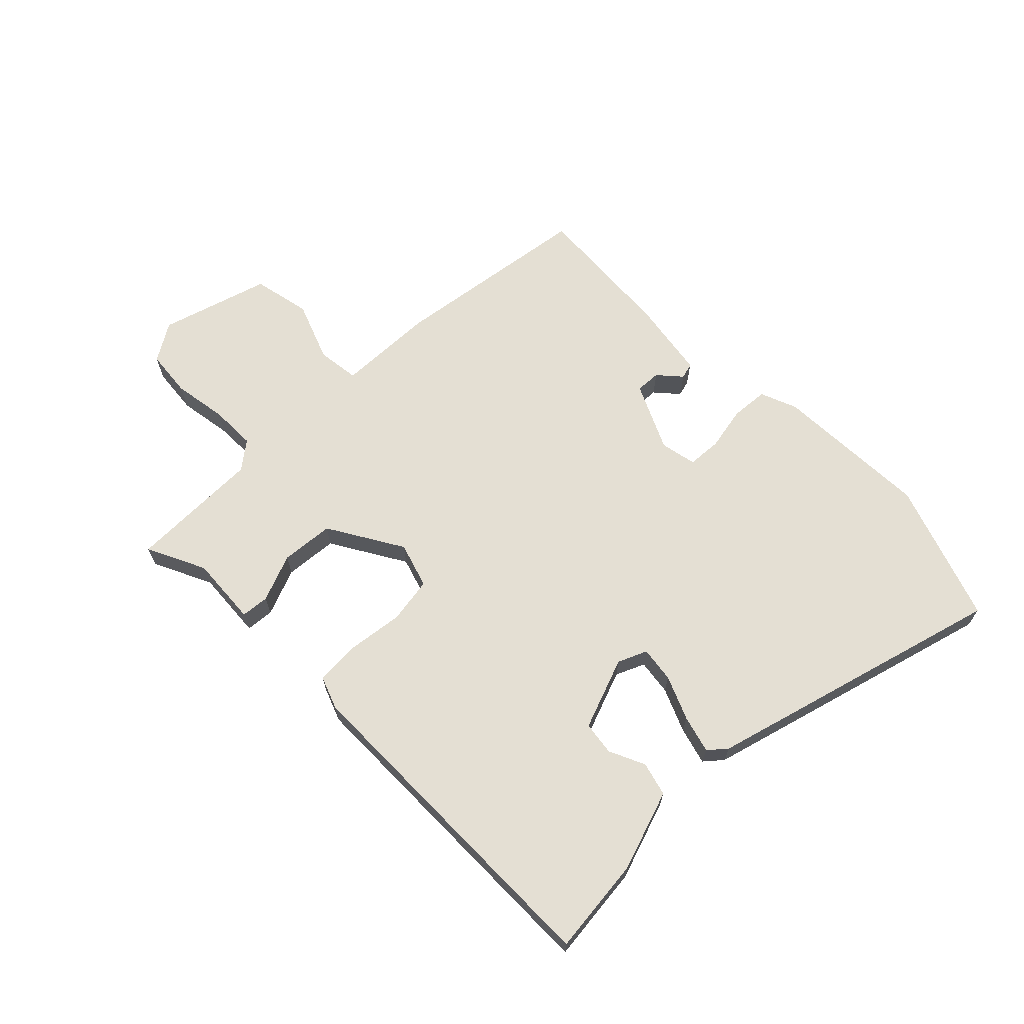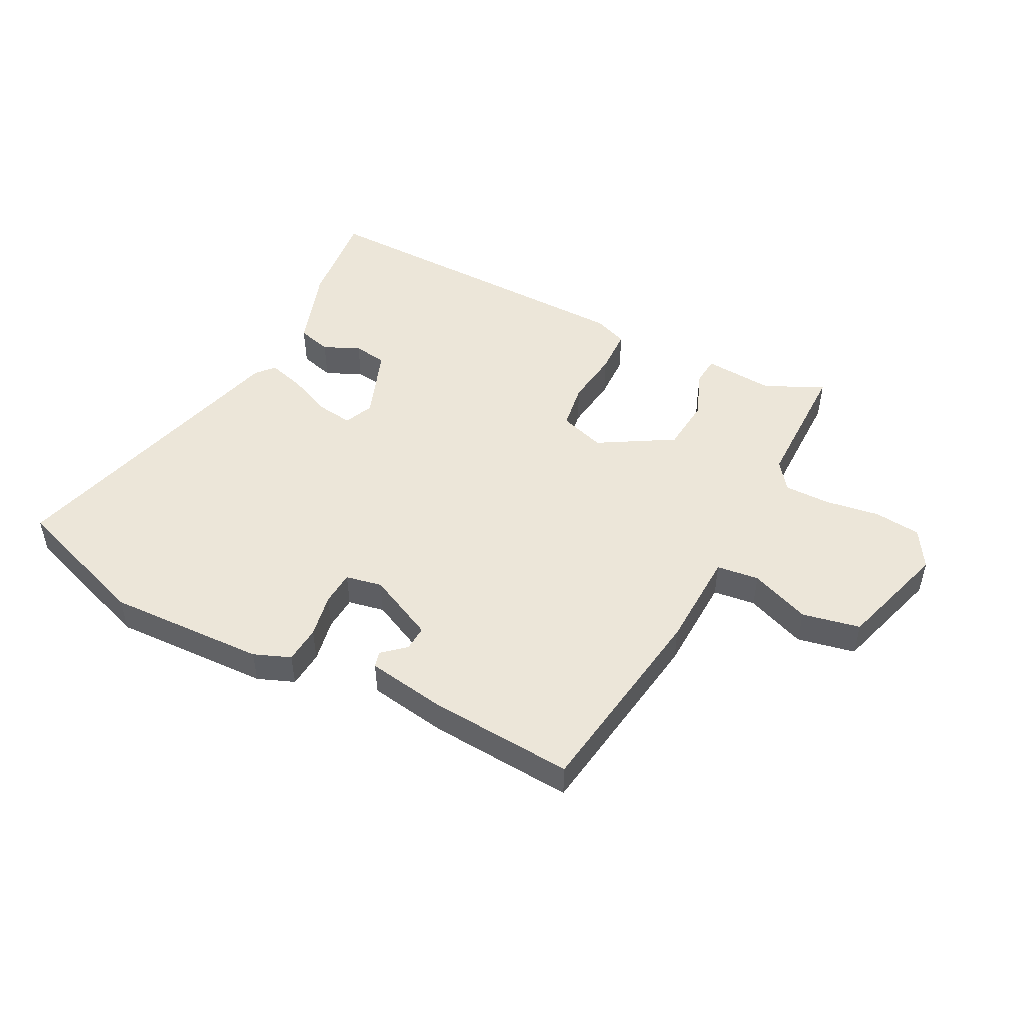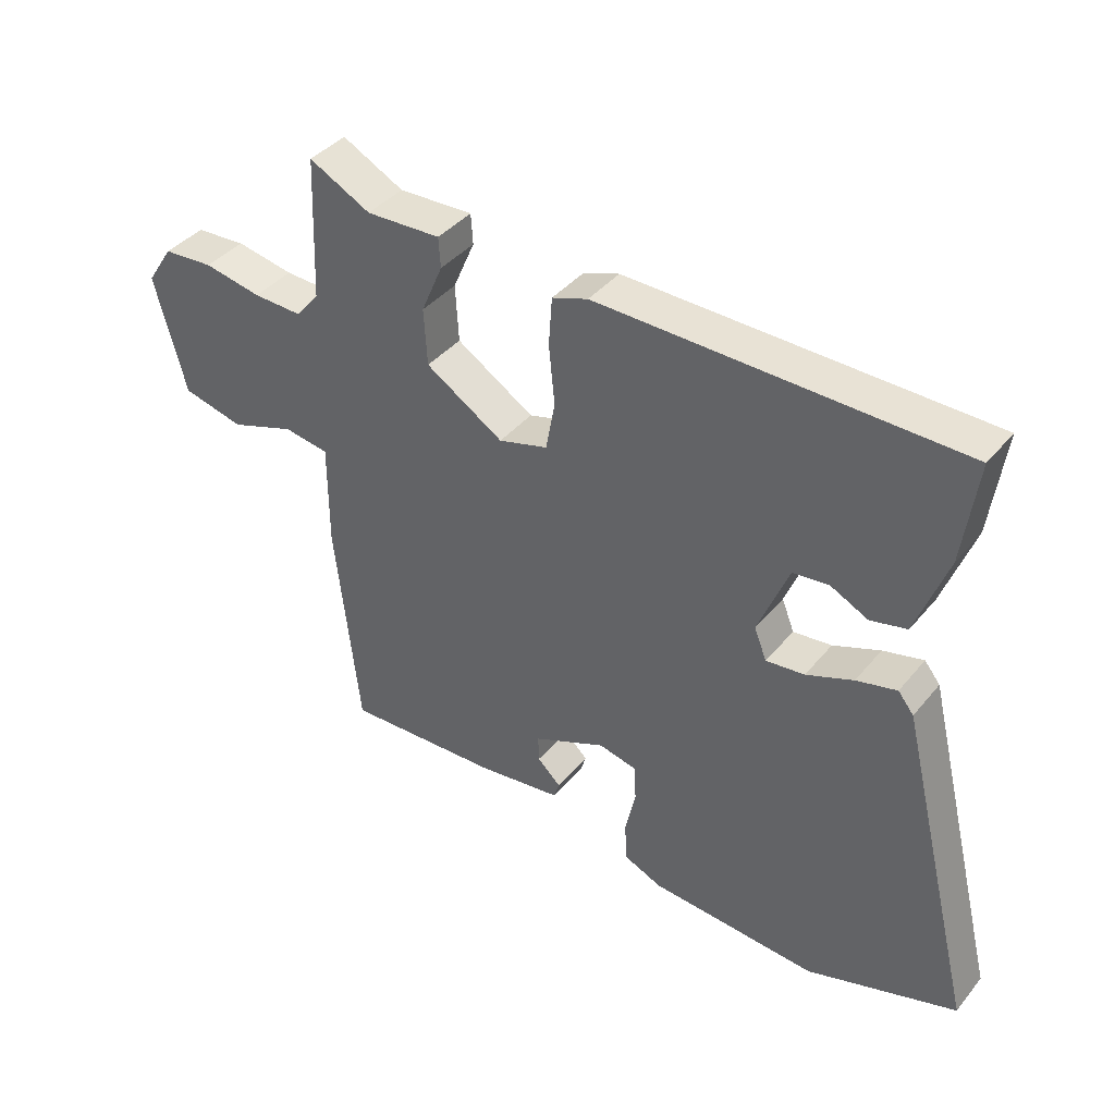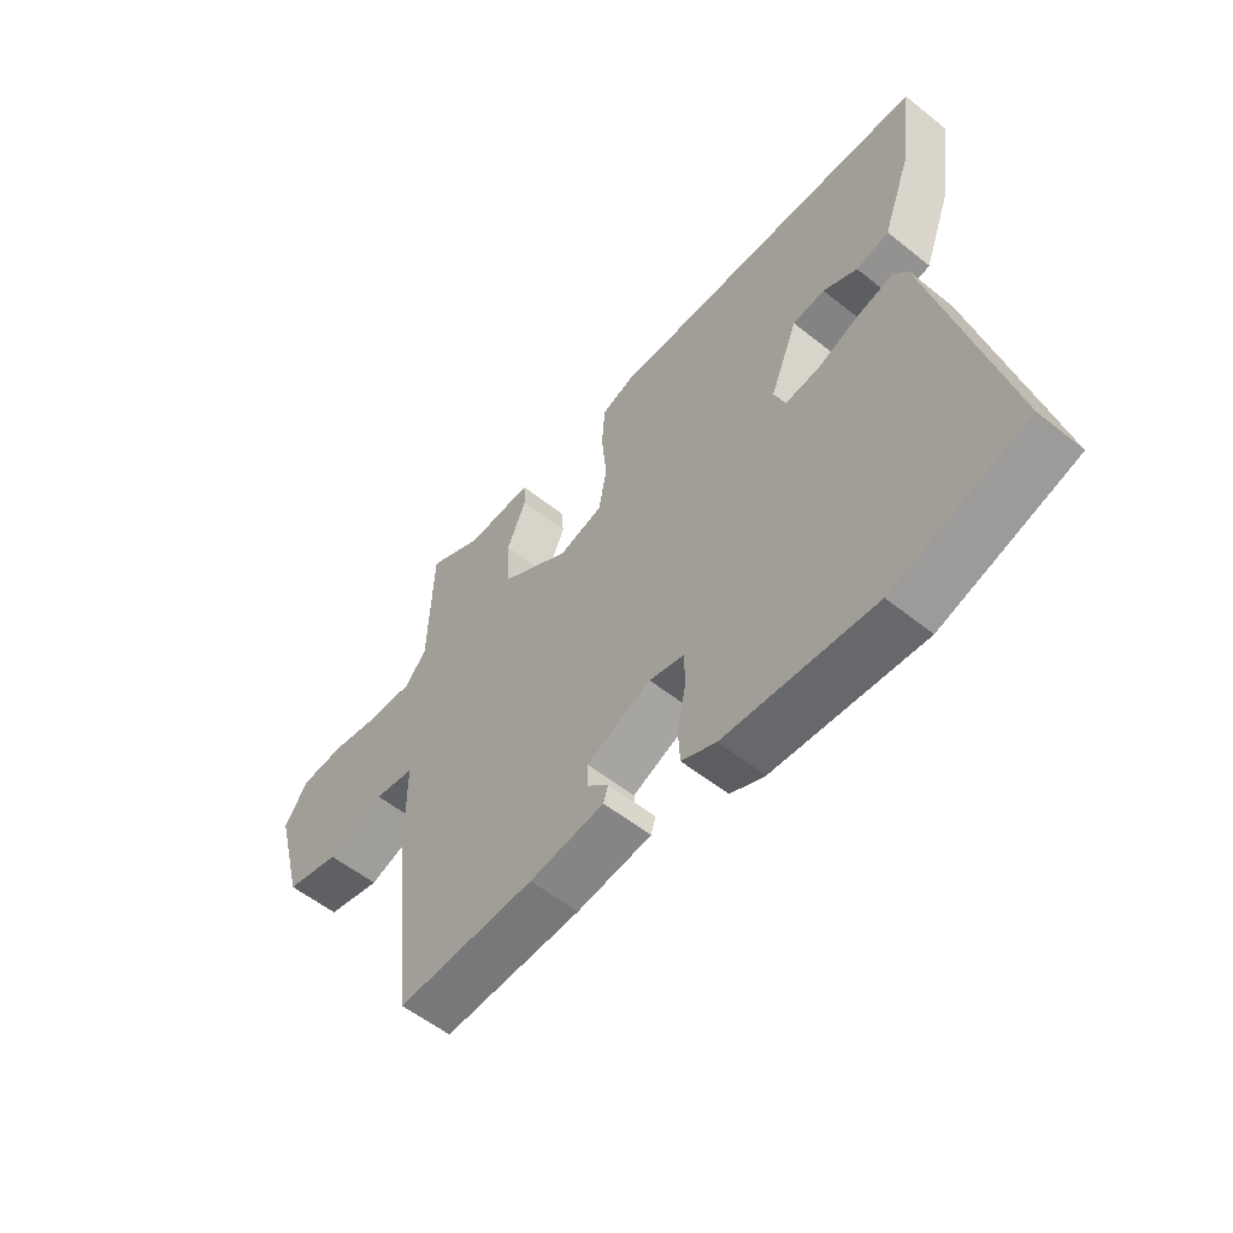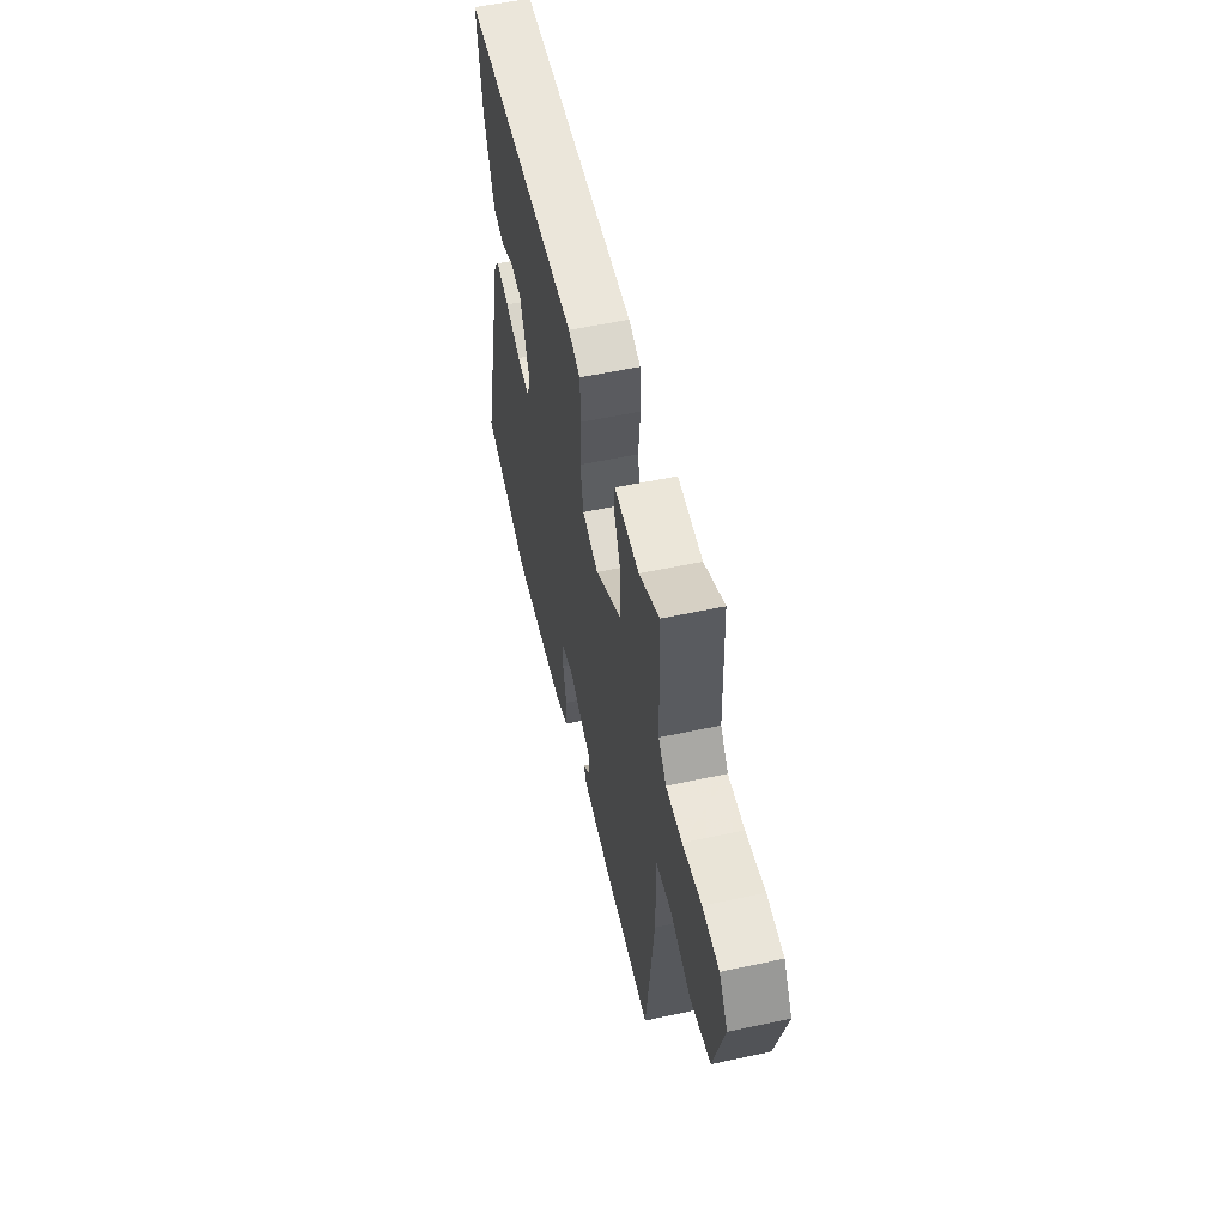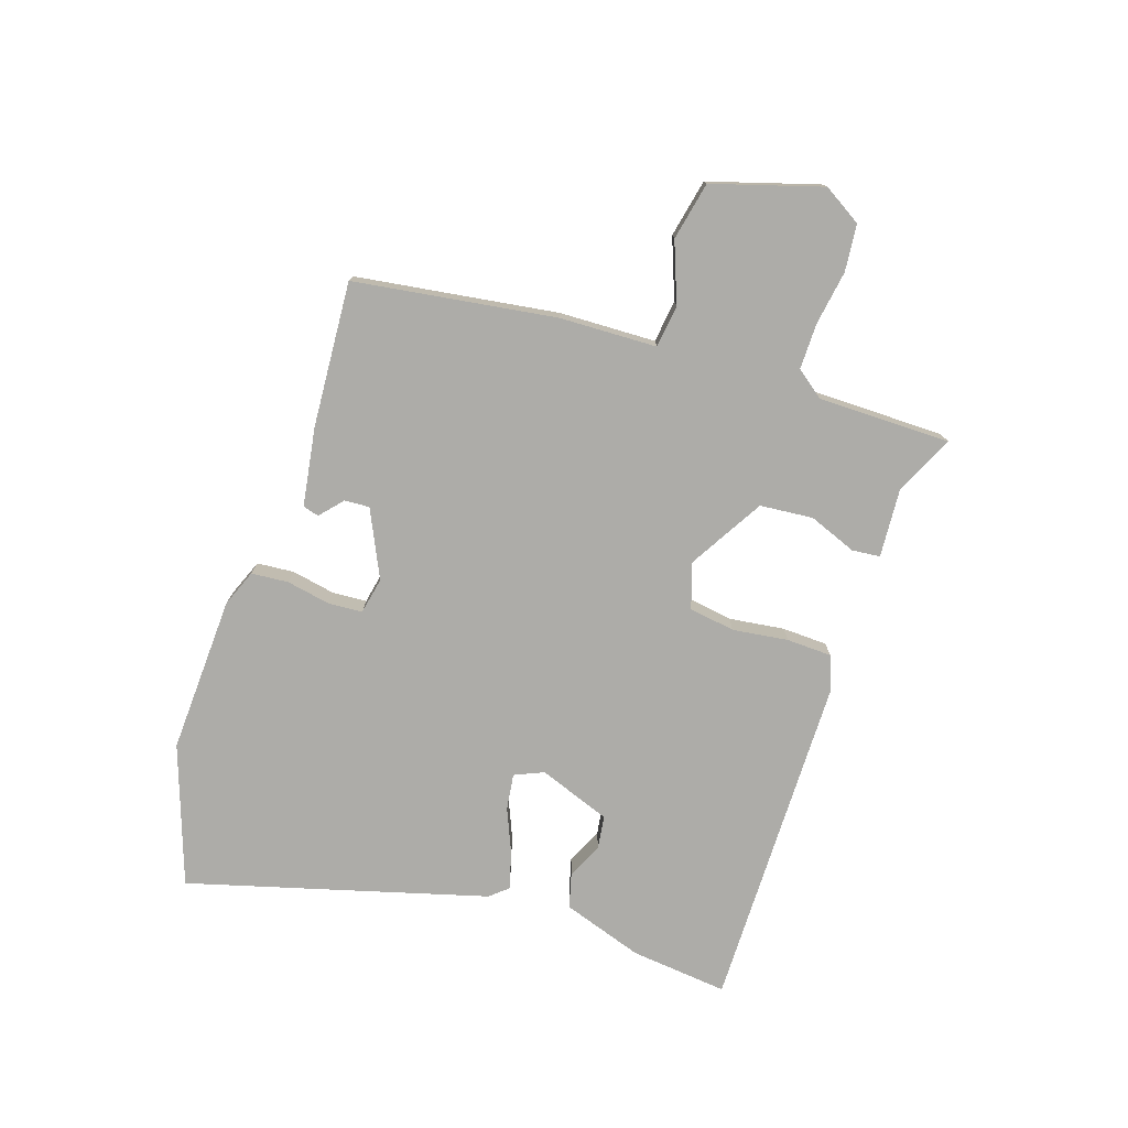
<metadata>
{"format":"obj","ext":"obj","renderer":"f3d","projection":"perspective","resolution":1024,"background":"white","views":[{"elev":66.8,"azim":47.1,"up":"+Y"},{"elev":49.5,"azim":-150.7,"up":"+Y"},{"elev":39.6,"azim":35.1,"up":"+Z"},{"elev":-55.9,"azim":50.0,"up":"+Z"},{"elev":55.4,"azim":-102.8,"up":"+Z"},{"elev":-76.6,"azim":-106.4,"up":"+Y"}]}
</metadata>
<code>
v -0.496 0.07 0.501
v -0.402 0.07 0.452
v -0.288 0.07 0.456
v -0.285 0.07 0.41
v -0.318 0.07 0.333
v -0.313 0.07 0.246
v -0.194 0.07 0.17
v -0.119 0.07 0.191
v -0.105 0.07 0.266
v -0.114 0.07 0.357
v -0.109 0.07 0.431
v -0.054 0.07 0.45
v 0.5 0.07 0.437
v 0.478 0.07 0.278
v 0.43 0.07 0.148
v 0.374 0.07 0.135
v 0.316 0.07 0.164
v 0.261 0.07 0.158
v 0.214 0.07 0.042
v 0.233 0.07 -0.006
v 0.292 0.07 0
v 0.364 0.07 0.028
v 0.426 0.07 0.043
v 0.45 0.07 0.013
v 0.57 0.07 -0.478
v 0.34 0.07 -0.55
v 0.083 0.07 -0.531
v 0.024 0.07 -0.505
v 0.021 0.07 -0.444
v 0.037 0.07 -0.373
v 0.035 0.07 -0.317
v -0.024 0.07 -0.303
v -0.135 0.07 -0.351
v -0.134 0.07 -0.392
v -0.098 0.07 -0.426
v -0.106 0.07 -0.452
v -0.235 0.07 -0.468
v -0.473 0.07 -0.476
v -0.51 0.07 -0.145
v -0.51 0.07 0.014
v -0.579 0.07 0.025
v -0.678 0.07 -0.009
v -0.772 0.07 0.014
v -0.82 0.07 0.194
v -0.78 0.07 0.255
v -0.703 0.07 0.26
v -0.615 0.07 0.243
v -0.54 0.07 0.24
v -0.504 0.07 0.284
v -0.496 0 0.501
v -0.402 0 0.452
v -0.288 0 0.456
v -0.285 0 0.41
v -0.318 0 0.333
v -0.313 0 0.246
v -0.194 0 0.17
v -0.119 0 0.191
v -0.105 0 0.266
v -0.114 0 0.357
v -0.109 0 0.431
v -0.054 0 0.45
v 0.5 0 0.437
v 0.478 0 0.278
v 0.43 0 0.148
v 0.374 0 0.135
v 0.316 0 0.164
v 0.261 0 0.158
v 0.214 0 0.042
v 0.233 0 -0.006
v 0.292 0 0
v 0.364 0 0.028
v 0.426 0 0.043
v 0.45 0 0.013
v 0.57 0 -0.478
v 0.34 0 -0.55
v 0.083 0 -0.531
v 0.024 0 -0.505
v 0.021 0 -0.444
v 0.037 0 -0.373
v 0.035 0 -0.317
v -0.024 0 -0.303
v -0.135 0 -0.351
v -0.134 0 -0.392
v -0.098 0 -0.426
v -0.106 0 -0.452
v -0.235 0 -0.468
v -0.473 0 -0.476
v -0.51 0 -0.145
v -0.51 0 0.014
v -0.579 0 0.025
v -0.678 0 -0.009
v -0.772 0 0.014
v -0.82 0 0.194
v -0.78 0 0.255
v -0.703 0 0.26
v -0.615 0 0.243
v -0.54 0 0.24
v -0.504 0 0.284
f 44 45 46 47
f 44 47 48
f 41 42 43 44
f 40 41 44 48
f 37 38 39 40
f 37 40 48 49
f 34 35 36 37
f 33 34 37 49
f 27 28 29 30
f 27 30 31
f 26 27 31
f 25 26 31
f 24 25 31
f 21 22 23 24
f 20 21 24 31
f 19 20 31 32
f 14 15 16 17
f 14 17 18
f 13 14 18
f 12 13 18
f 9 10 11 12
f 8 9 12 18
f 7 8 18 19
f 2 3 4 5
f 2 5 6
f 1 2 6
f 49 1 6
f 33 49 6 7
f 7 19 32 33
f 96 95 94 93
f 97 96 93
f 93 92 91 90
f 97 93 90 89
f 89 88 87 86
f 98 97 89 86
f 86 85 84 83
f 98 86 83 82
f 79 78 77 76
f 80 79 76
f 80 76 75
f 80 75 74
f 80 74 73
f 73 72 71 70
f 80 73 70 69
f 81 80 69 68
f 66 65 64 63
f 67 66 63
f 67 63 62
f 67 62 61
f 61 60 59 58
f 67 61 58 57
f 68 67 57 56
f 54 53 52 51
f 55 54 51
f 55 51 50
f 55 50 98
f 56 55 98 82
f 82 81 68 56
f 1 50 51 2
f 2 51 52 3
f 3 52 53 4
f 4 53 54 5
f 5 54 55 6
f 6 55 56 7
f 7 56 57 8
f 8 57 58 9
f 9 58 59 10
f 10 59 60 11
f 11 60 61 12
f 12 61 62 13
f 13 62 63 14
f 14 63 64 15
f 15 64 65 16
f 16 65 66 17
f 17 66 67 18
f 18 67 68 19
f 19 68 69 20
f 20 69 70 21
f 21 70 71 22
f 22 71 72 23
f 23 72 73 24
f 24 73 74 25
f 25 74 75 26
f 26 75 76 27
f 27 76 77 28
f 28 77 78 29
f 29 78 79 30
f 30 79 80 31
f 31 80 81 32
f 32 81 82 33
f 33 82 83 34
f 34 83 84 35
f 35 84 85 36
f 36 85 86 37
f 37 86 87 38
f 38 87 88 39
f 39 88 89 40
f 40 89 90 41
f 41 90 91 42
f 42 91 92 43
f 43 92 93 44
f 44 93 94 45
f 45 94 95 46
f 46 95 96 47
f 47 96 97 48
f 48 97 98 49
f 49 98 50 1

</code>
